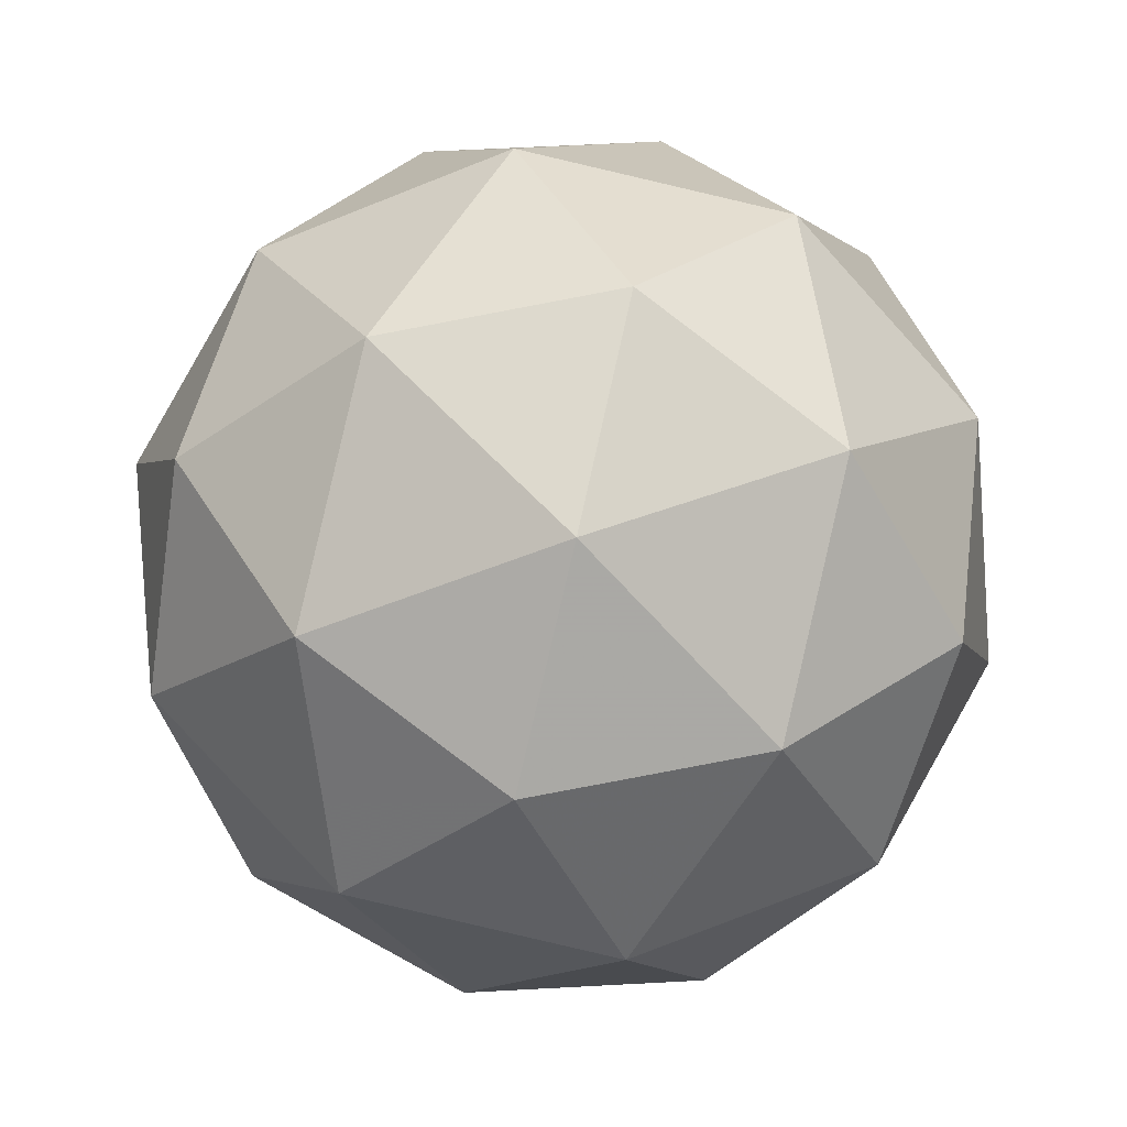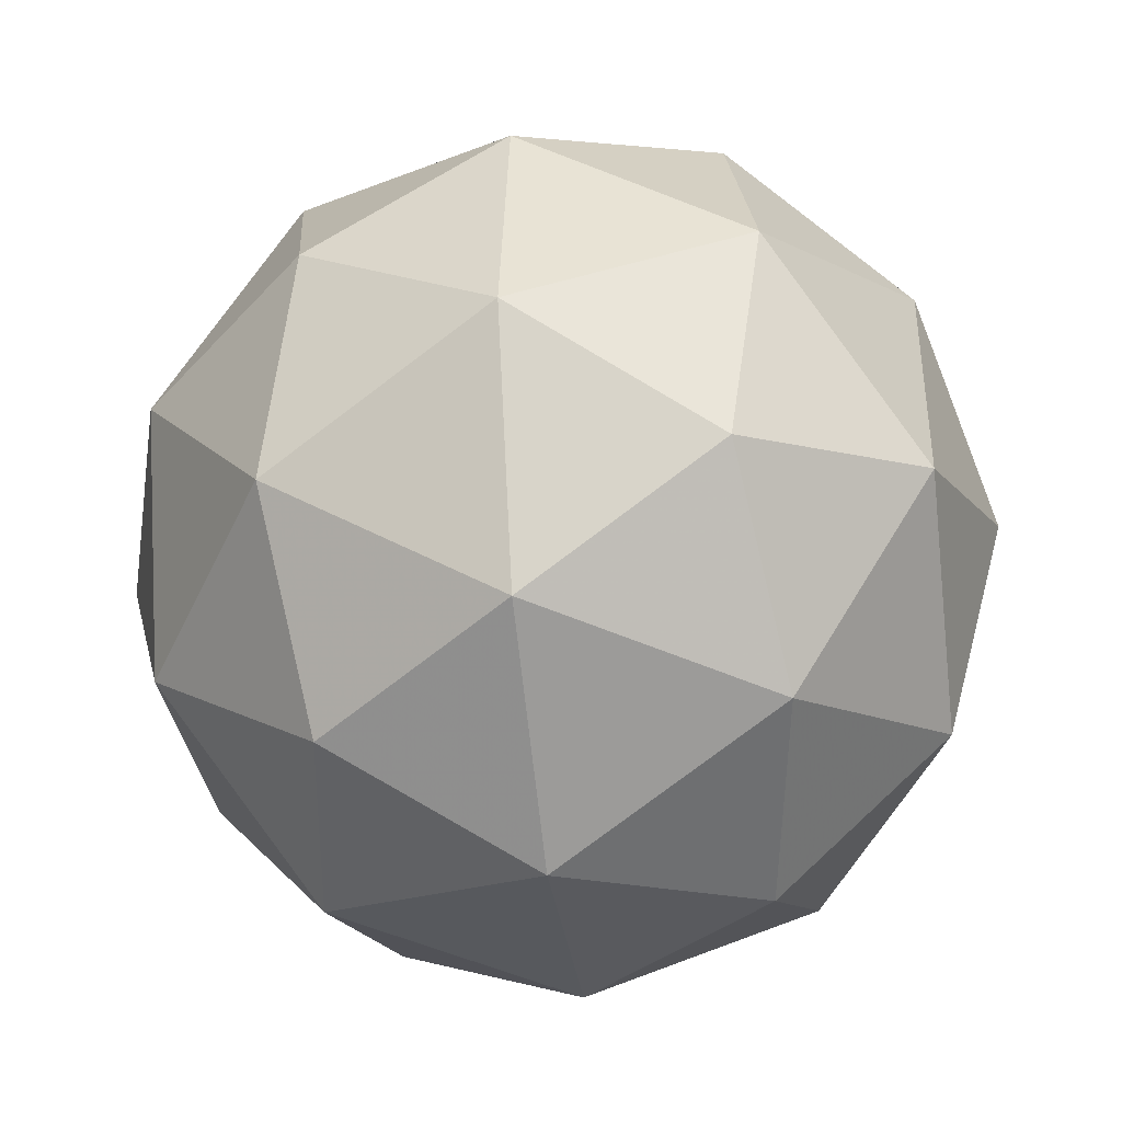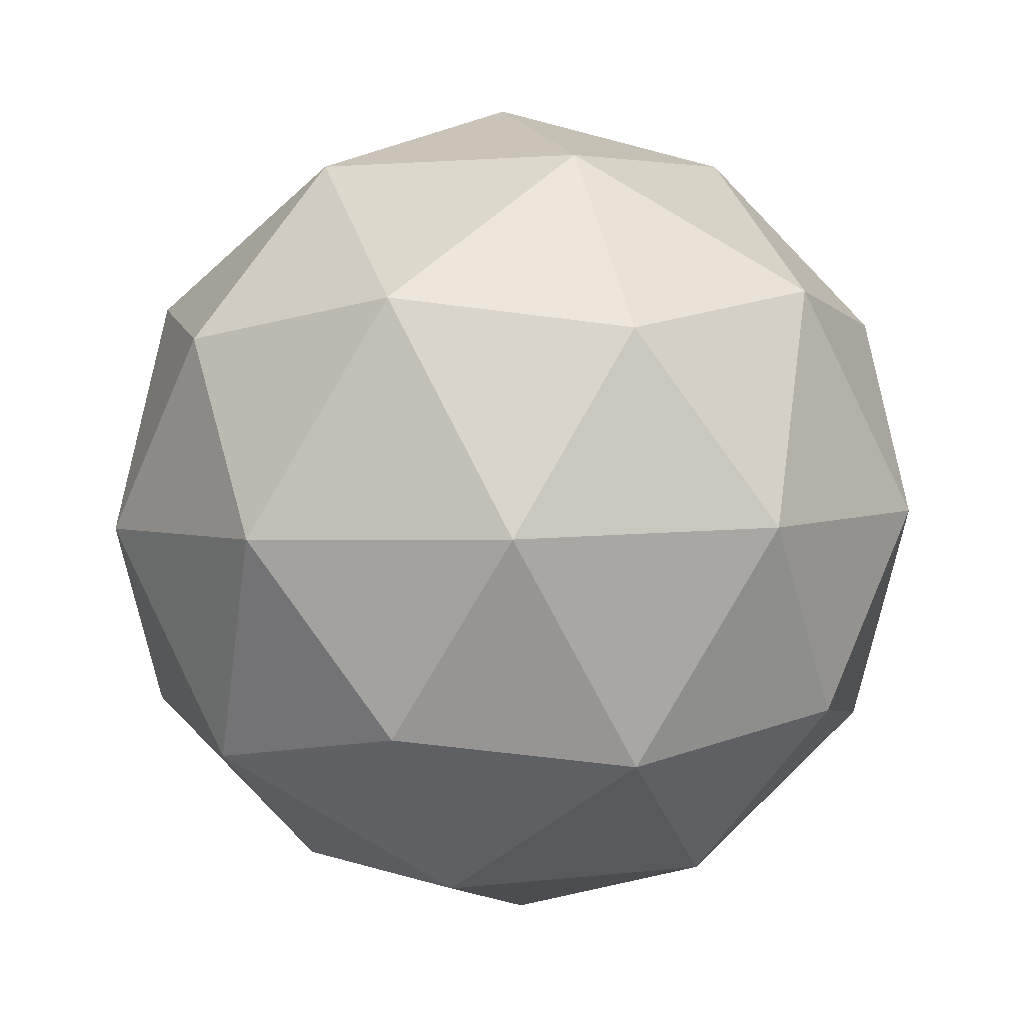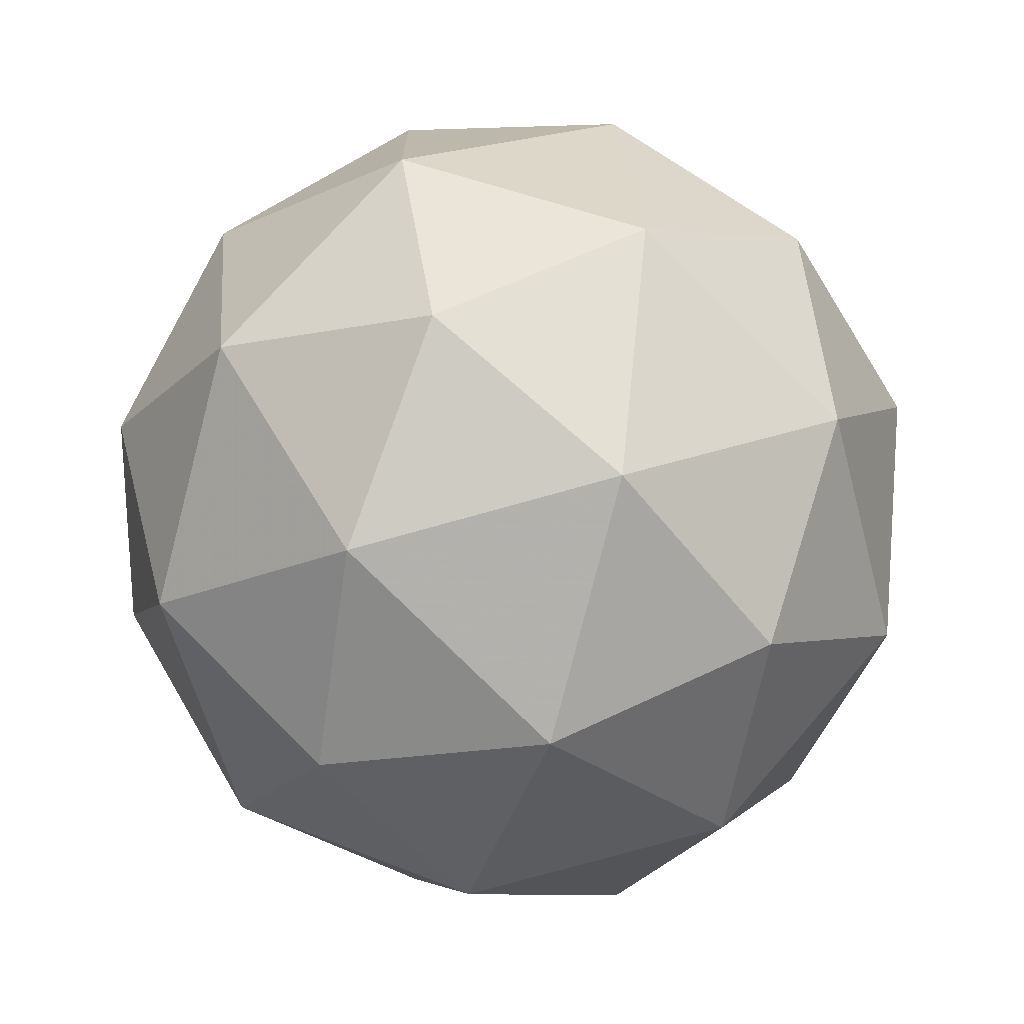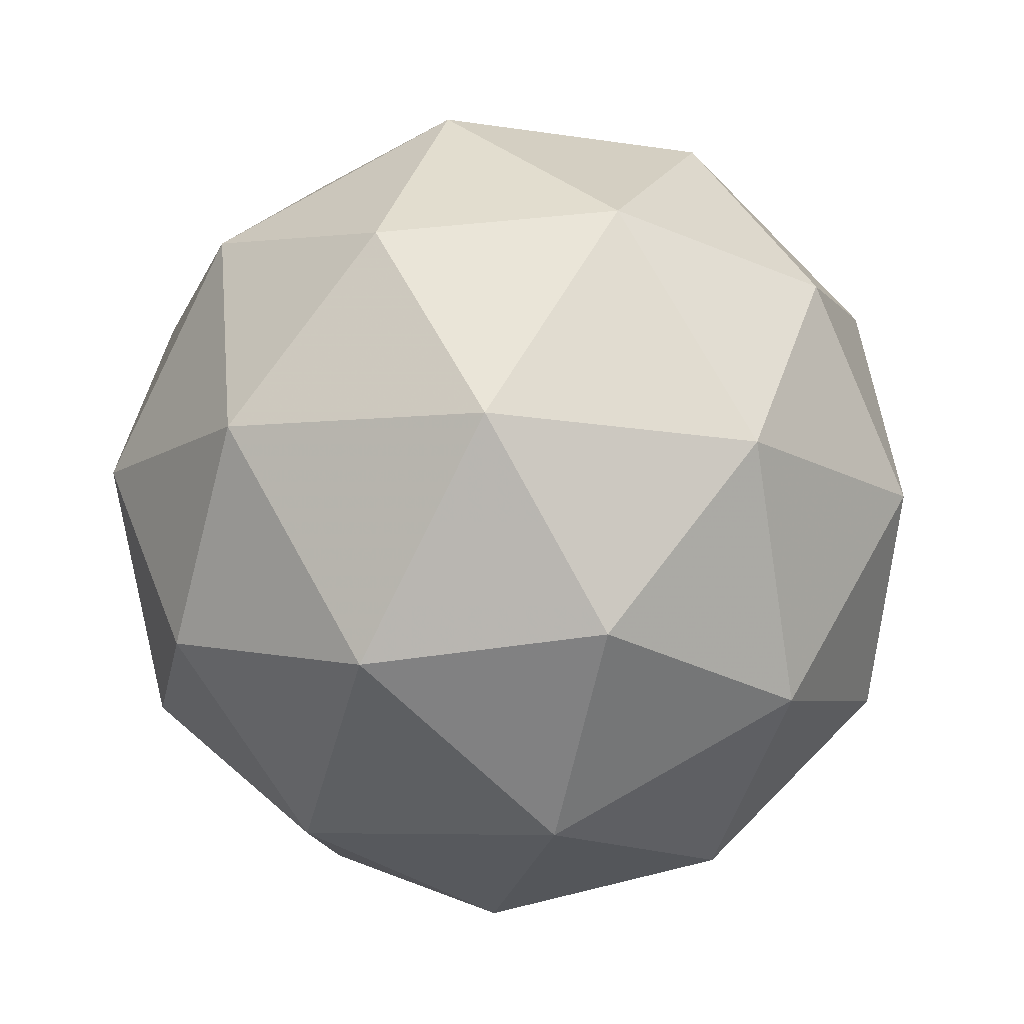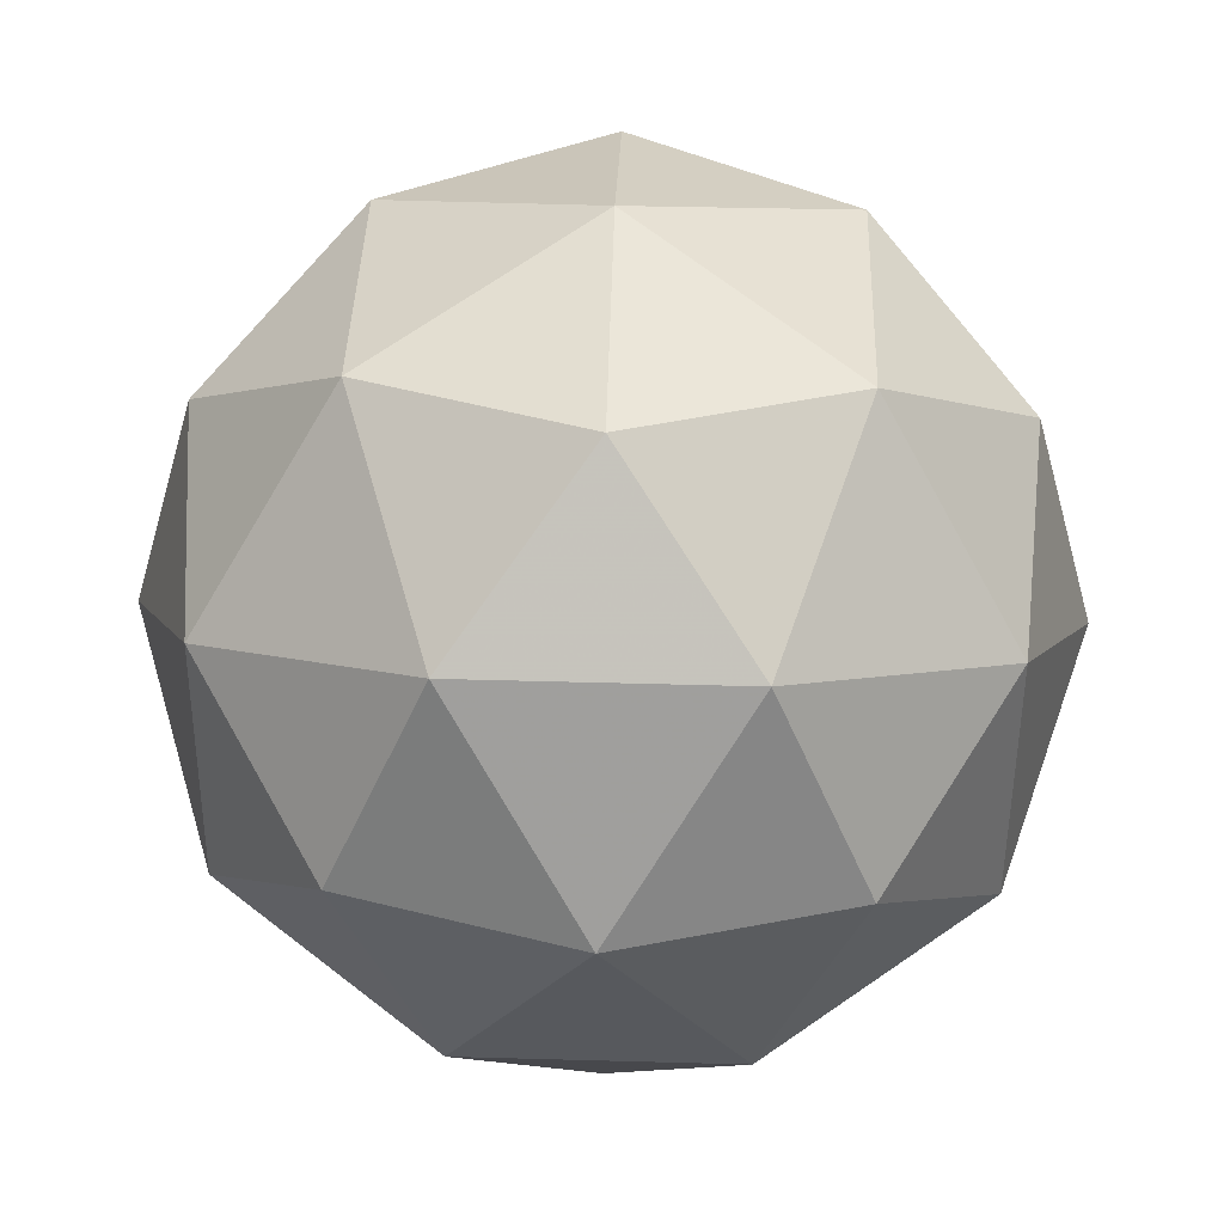
<metadata>
{"format":"obj","ext":"obj","renderer":"f3d","projection":"perspective","resolution":1024,"background":"white","views":[{"elev":-63.0,"azim":-67.8,"up":"+Z"},{"elev":-44.6,"azim":-145.0,"up":"+Y"},{"elev":8.9,"azim":178.0,"up":"+Z"},{"elev":-62.6,"azim":74.5,"up":"+Y"},{"elev":-7.1,"azim":-142.4,"up":"+Z"},{"elev":65.5,"azim":17.8,"up":"+Z"}]}
</metadata>
<code>
v 0.7697 0.2864 -0.4838
v 0.7141 0.3258 -0.4344
v 0.7949 0.3491 -0.4337
v 0.842 0.2799 -0.4414
v 0.7904 0.2137 -0.4468
v 0.7113 0.2421 -0.4425
v 0.7521 0.3436 -0.3615
v 0.8312 0.3152 -0.3658
v 0.8284 0.2315 -0.3739
v 0.7476 0.2082 -0.3746
v 0.7004 0.2774 -0.367
v 0.7728 0.2709 -0.3246
v 0.7842 0.3246 -0.4683
v 0.7367 0.3109 -0.4687
v 0.7515 0.3478 -0.4393
v 0.7024 0.2849 -0.4445
v 0.7351 0.2617 -0.4735
v 0.8119 0.2839 -0.4728
v 0.8267 0.3208 -0.4434
v 0.7816 0.2451 -0.476
v 0.8241 0.2412 -0.4511
v 0.7472 0.219 -0.4518
v 0.696 0.3056 -0.4001
v 0.6944 0.2564 -0.4048
v 0.7739 0.3582 -0.3965
v 0.7264 0.3445 -0.3969
v 0.8481 0.3009 -0.4035
v 0.8204 0.3416 -0.399
v 0.8161 0.2128 -0.4115
v 0.8464 0.2517 -0.4083
v 0.7221 0.2157 -0.4093
v 0.7686 0.1991 -0.4119
v 0.7183 0.3161 -0.3572
v 0.7952 0.3383 -0.3566
v 0.84 0.2725 -0.3639
v 0.7909 0.2095 -0.369
v 0.7157 0.2365 -0.3649
v 0.7609 0.3123 -0.3323
v 0.7305 0.2734 -0.3355
v 0.8074 0.2956 -0.3348
v 0.8057 0.2464 -0.3396
v 0.7582 0.2327 -0.34
f 1 14 13
f 2 14 16
f 1 13 18
f 1 18 20
f 1 20 17
f 2 16 23
f 3 15 25
f 4 19 27
f 5 21 29
f 6 22 31
f 2 23 26
f 3 25 28
f 4 27 30
f 5 29 32
f 6 31 24
f 7 33 38
f 8 34 40
f 9 35 41
f 10 36 42
f 11 37 39
f 39 42 12
f 39 37 42
f 37 10 42
f 42 41 12
f 42 36 41
f 36 9 41
f 41 40 12
f 41 35 40
f 35 8 40
f 40 38 12
f 40 34 38
f 34 7 38
f 38 39 12
f 38 33 39
f 33 11 39
f 24 37 11
f 24 31 37
f 31 10 37
f 32 36 10
f 32 29 36
f 29 9 36
f 30 35 9
f 30 27 35
f 27 8 35
f 28 34 8
f 28 25 34
f 25 7 34
f 26 33 7
f 26 23 33
f 23 11 33
f 31 32 10
f 31 22 32
f 22 5 32
f 29 30 9
f 29 21 30
f 21 4 30
f 27 28 8
f 27 19 28
f 19 3 28
f 25 26 7
f 25 15 26
f 15 2 26
f 23 24 11
f 23 16 24
f 16 6 24
f 17 22 6
f 17 20 22
f 20 5 22
f 20 21 5
f 20 18 21
f 18 4 21
f 18 19 4
f 18 13 19
f 13 3 19
f 16 17 6
f 16 14 17
f 14 1 17
f 13 15 3
f 13 14 15
f 14 2 15

</code>
